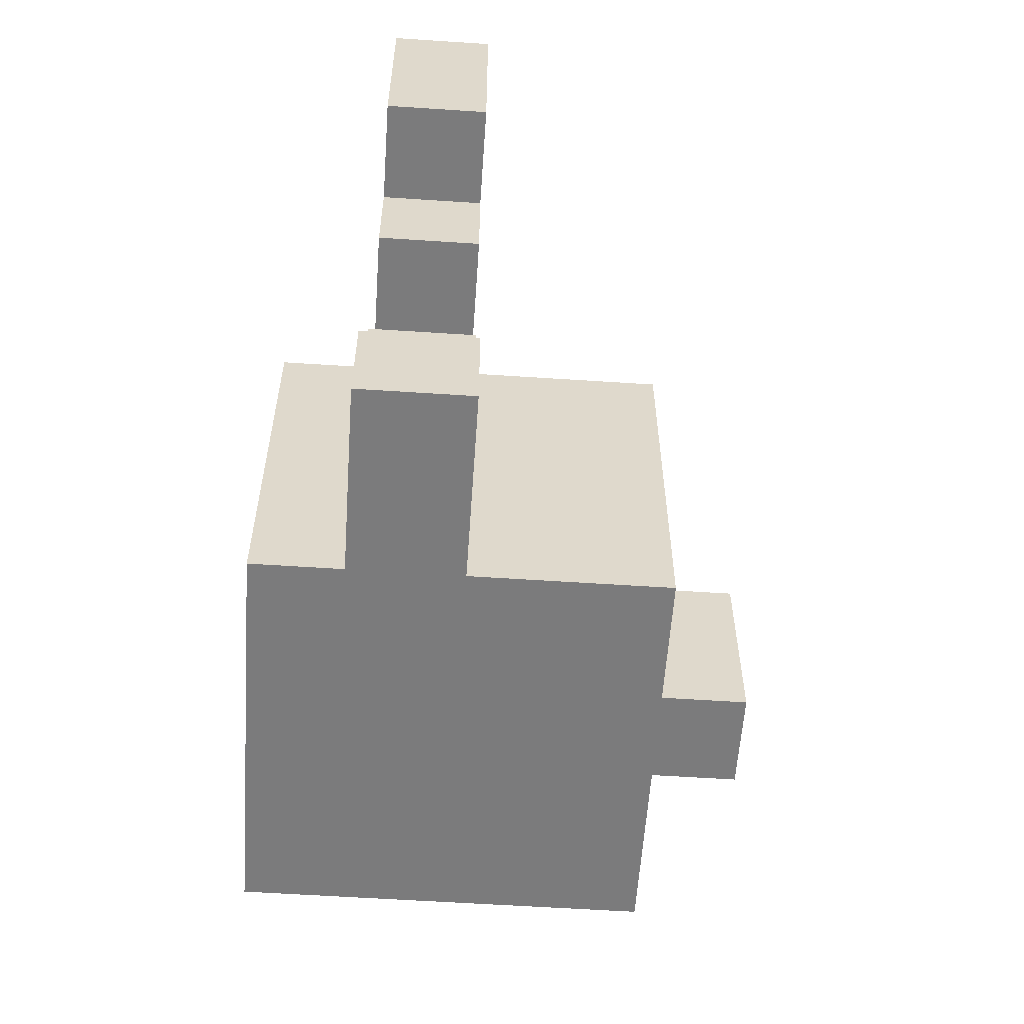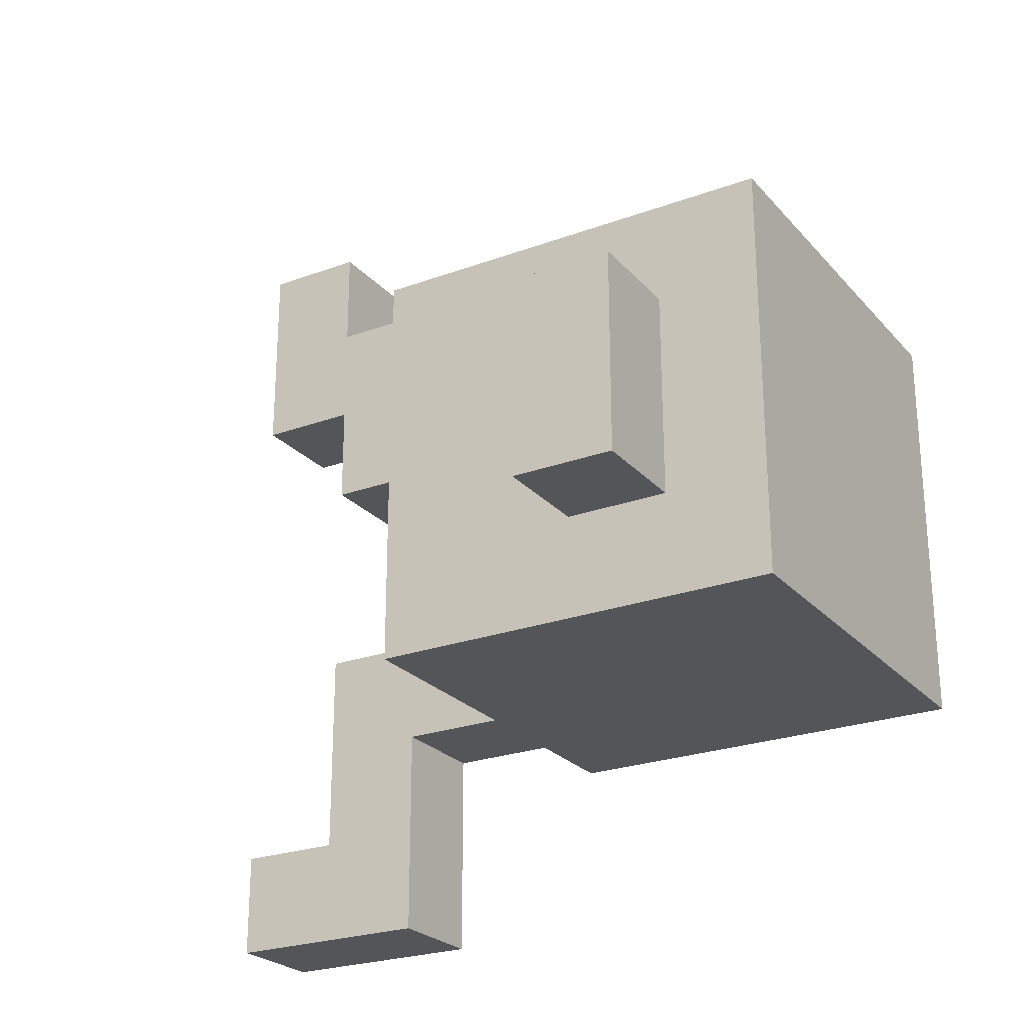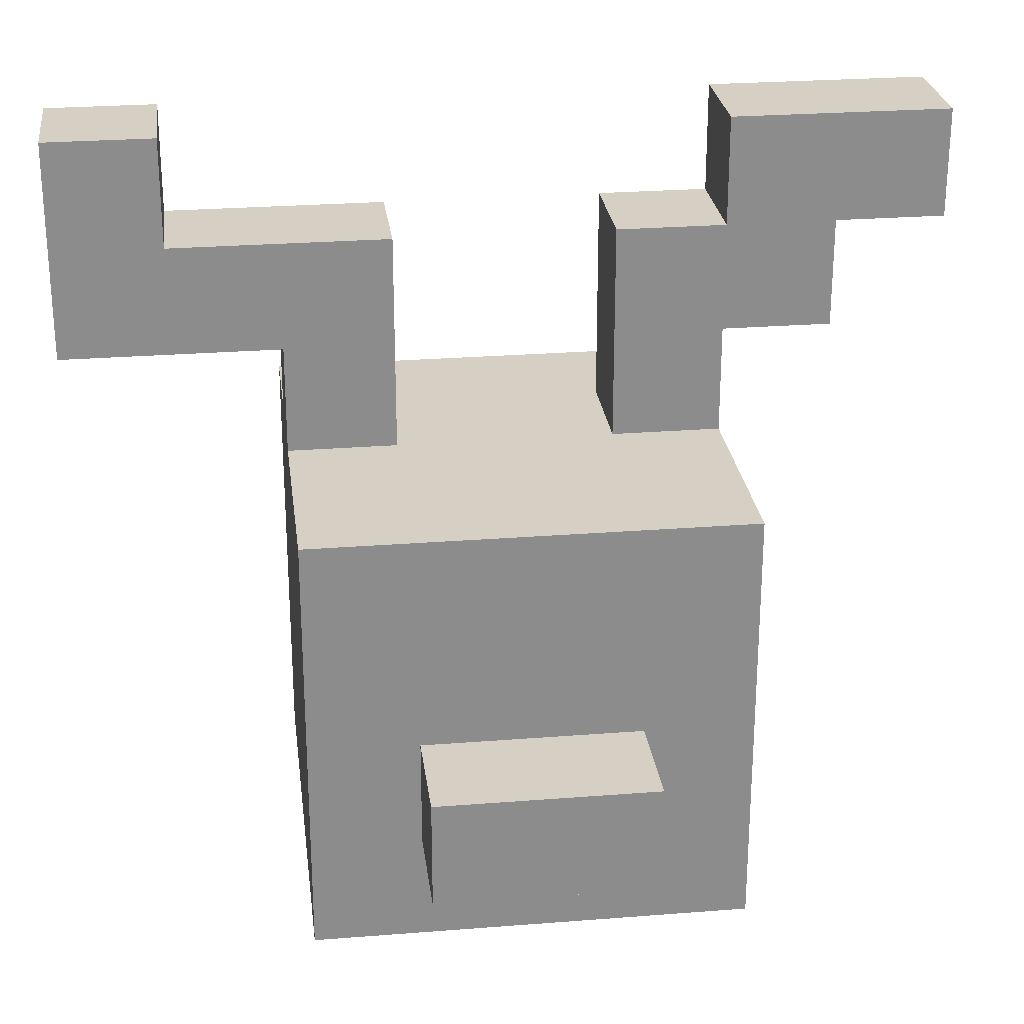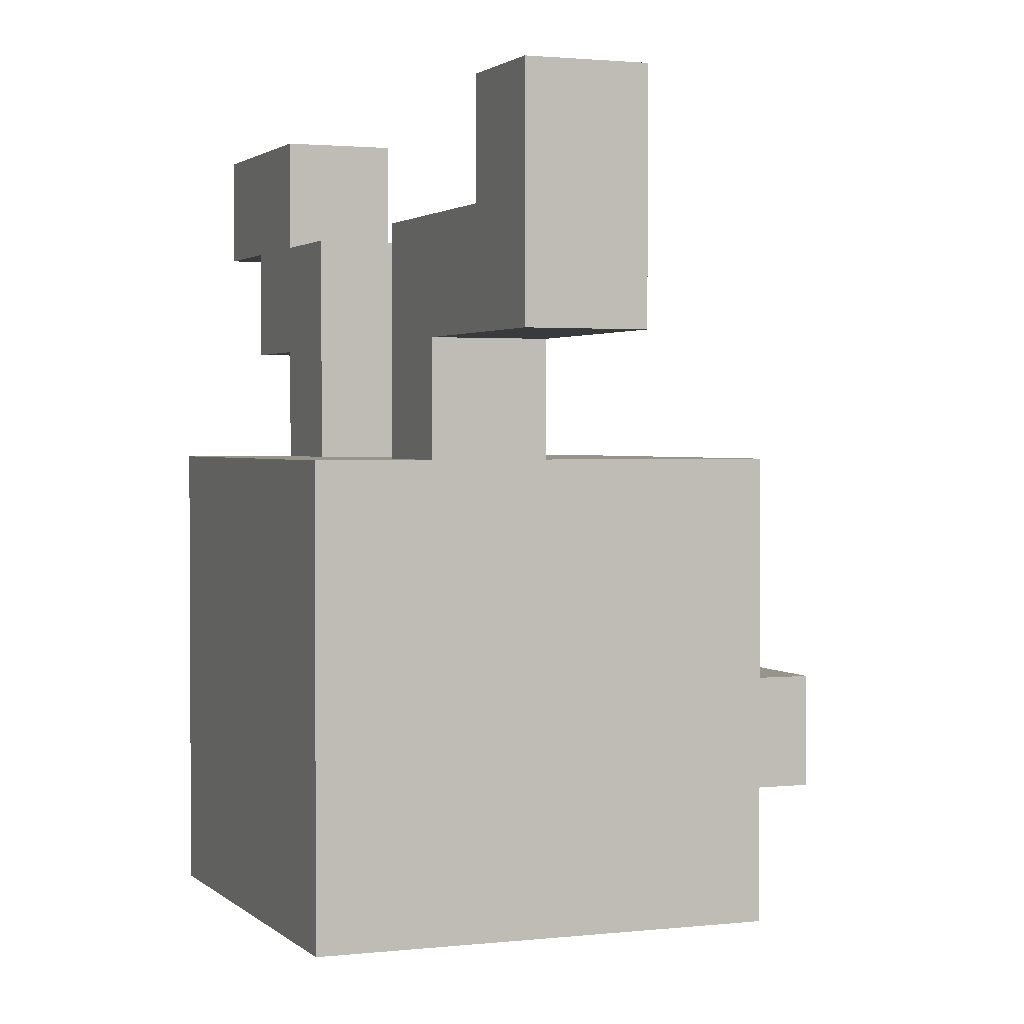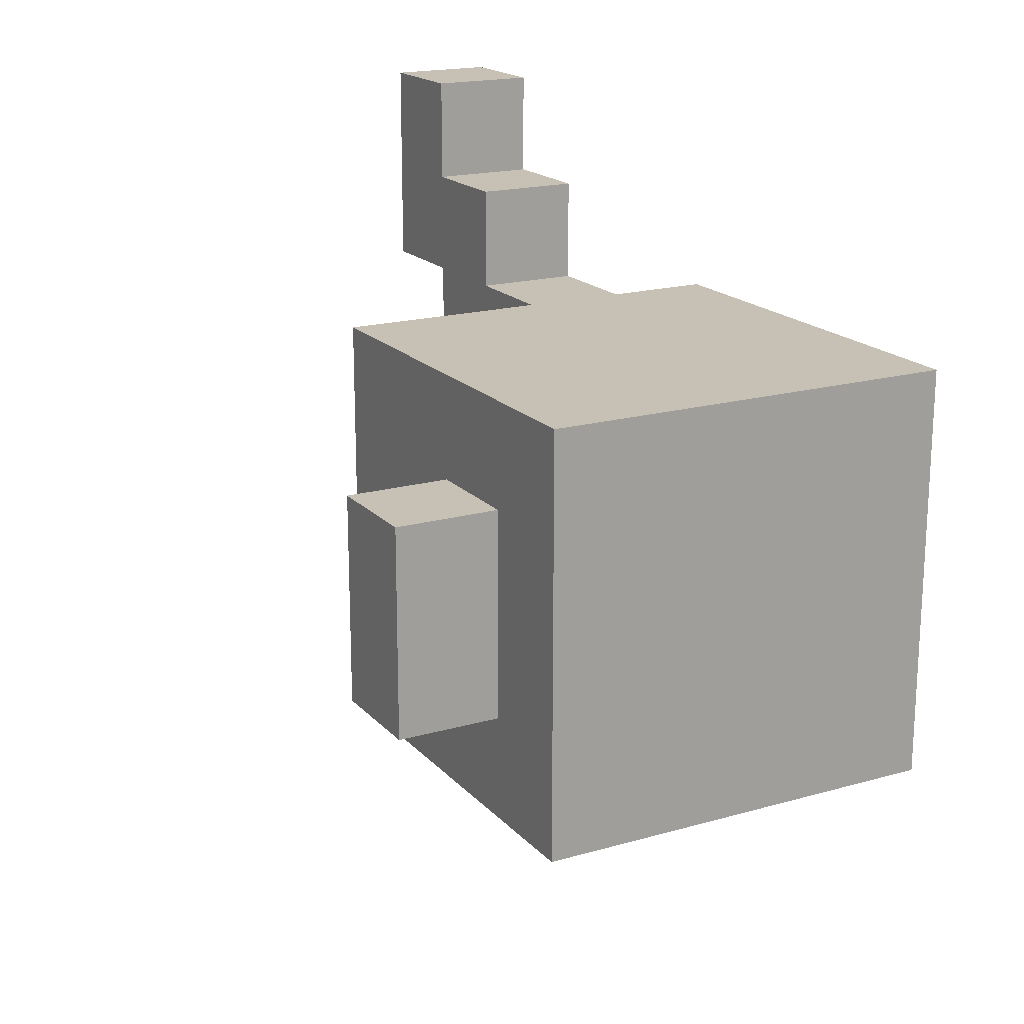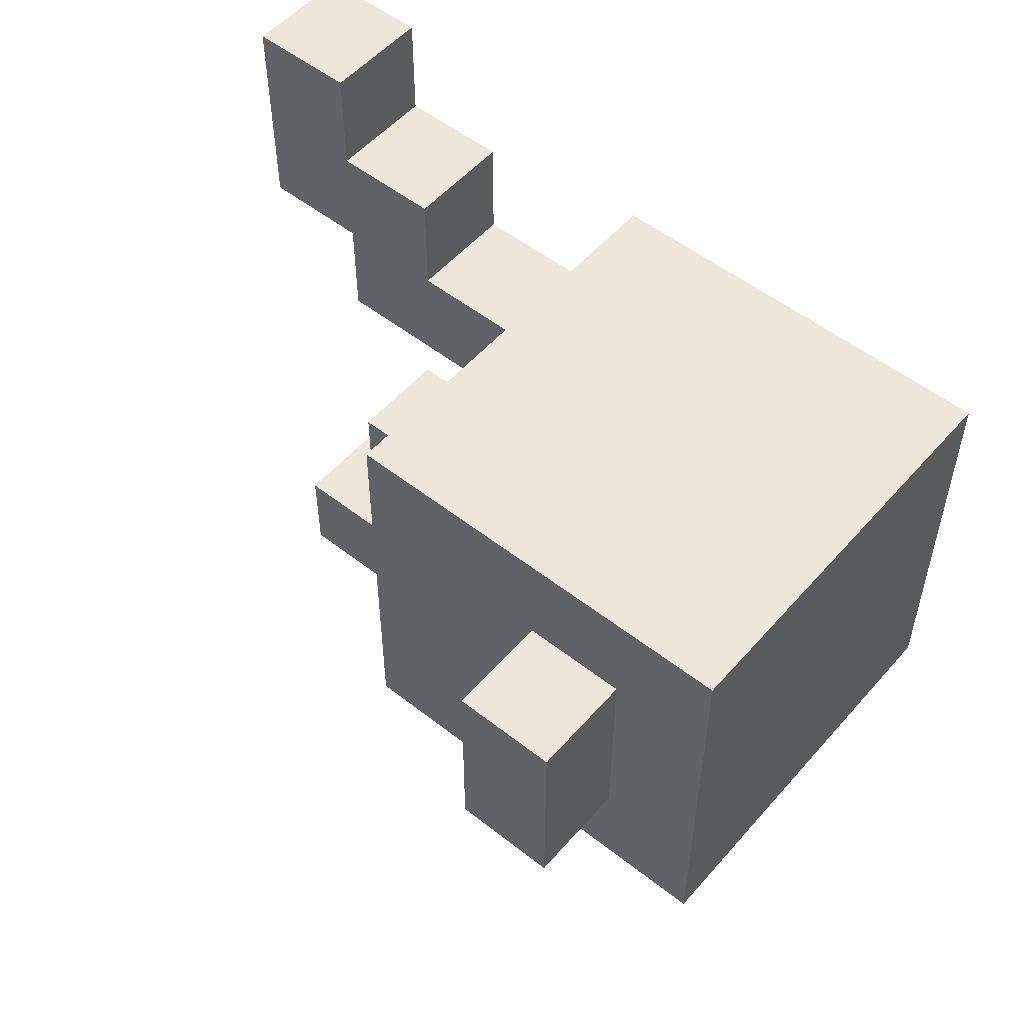
<metadata>
{"format":"obj","ext":"obj","renderer":"f3d","projection":"perspective","resolution":1024,"background":"white","views":[{"elev":-58.4,"azim":176.1,"up":"+Z"},{"elev":-24.8,"azim":-59.1,"up":"+Z"},{"elev":26.2,"azim":-97.1,"up":"+Y"},{"elev":1.8,"azim":158.2,"up":"+Y"},{"elev":18.6,"azim":-28.5,"up":"+Z"},{"elev":53.3,"azim":-50.0,"up":"+Z"}]}
</metadata>
<code>
o
v -0.4 -0.25 0.1
v -0.4 -0.25 -0.1
v -0.4 -0.15 0.1
v -0.4 -0.15 -0.1
v -0.3 -0.35 0.2
v -0.3 -0.35 -0.2
v -0.3 -0.25 0.1
v -0.3 -0.25 -0.1
v -0.3 -0.15 0.2
v -0.3 -0.15 0.1
v -0.3 -0.15 -0.1
v -0.3 -0.15 -0.2
v -0.3 -0.05 0.2
v -0.3 -0.05 0.1
v -0.3 -0.05 -0.1
v -0.3 -0.05 -0.2
v -0.3 0.05 0.2
v -0.3 0.05 -0.2
v -0.1 0.05 0.2
v -0.1 0.05 0.1
v -0.1 0.05 -0.1
v -0.1 0.05 -0.2
v -0.1 0.15 0.3
v -0.1 0.15 0.2
v -0.1 0.15 -0.2
v -0.1 0.15 -0.4
v -0.1 0.25 0.4
v -0.1 0.25 0.3
v -0.1 0.25 0.2
v -0.1 0.25 0.1
v -0.1 0.25 -0.1
v -0.1 0.25 -0.3
v -0.1 0.35 0.4
v -0.1 0.35 0.2
v -0.1 0.35 -0.3
v -0.1 0.35 -0.4
v 0 0.05 0.2
v 0 0.05 0.1
v 0 0.05 -0.1
v 0 0.05 -0.2
v 0 0.15 0.3
v 0 0.15 0.2
v 0 0.15 -0.2
v 0 0.15 -0.4
v 0 0.25 0.4
v 0 0.25 0.3
v 0 0.25 0.2
v 0 0.25 0.1
v 0 0.25 -0.1
v 0 0.25 -0.3
v 0 0.35 0.4
v 0 0.35 0.2
v 0 0.35 -0.3
v 0 0.35 -0.4
v 0.1 -0.35 0.2
v 0.1 -0.35 -0.2
v 0.1 0.05 0.2
v 0.1 0.05 -0.2
v -0.1 0.25 0.4
v -0.1 0.35 0.4
v 0 0.25 0.4
v 0 0.35 0.4
v -0.1 0.15 0.3
v -0.1 0.25 0.3
v 0 0.15 0.3
v 0 0.25 0.3
v -0.3 -0.35 0.2
v -0.3 -0.15 0.2
v -0.3 -0.05 0.2
v -0.3 0.05 0.2
v -0.2 -0.15 0.2
v -0.2 -0.05 0.2
v -0.1 0.05 0.2
v -0.1 0.15 0.2
v 0 0.05 0.2
v 0 0.15 0.2
v 0.1 -0.35 0.2
v 0.1 0.05 0.2
v -0.4 -0.25 0.1
v -0.4 -0.15 0.1
v -0.3 -0.25 0.1
v -0.3 -0.15 0.1
v -0.1 0.05 -0.1
v -0.1 0.25 -0.1
v 0 0.05 -0.1
v 0 0.25 -0.1
v -0.1 0.25 -0.3
v -0.1 0.35 -0.3
v 0 0.25 -0.3
v 0 0.35 -0.3
v -0.1 0.25 0.2
v -0.1 0.35 0.2
v 0 0.25 0.2
v 0 0.35 0.2
v -0.1 0.05 0.1
v -0.1 0.25 0.1
v 0 0.05 0.1
v 0 0.25 0.1
v -0.4 -0.25 -0.1
v -0.4 -0.15 -0.1
v -0.3 -0.25 -0.1
v -0.3 -0.15 -0.1
v -0.3 -0.35 -0.2
v -0.3 -0.15 -0.2
v -0.3 -0.05 -0.2
v -0.3 0.05 -0.2
v -0.2 -0.15 -0.2
v -0.2 -0.05 -0.2
v -0.1 0.05 -0.2
v -0.1 0.15 -0.2
v 0 0.05 -0.2
v 0 0.15 -0.2
v 0.1 -0.35 -0.2
v 0.1 0.05 -0.2
v -0.1 0.15 -0.4
v -0.1 0.35 -0.4
v 0 0.15 -0.4
v 0 0.35 -0.4
v -0.3 -0.35 0.2
v 0.1 -0.35 0.2
v -0.3 -0.35 -0.2
v 0.1 -0.35 -0.2
v -0.4 -0.25 0.1
v -0.3 -0.25 0.1
v -0.4 -0.25 -0.1
v -0.3 -0.25 -0.1
v -0.1 0.15 0.3
v 0 0.15 0.3
v -0.1 0.15 0.2
v 0 0.15 0.2
v -0.1 0.15 -0.2
v 0 0.15 -0.2
v -0.1 0.15 -0.4
v 0 0.15 -0.4
v -0.1 0.25 0.4
v 0 0.25 0.4
v -0.1 0.25 0.3
v 0 0.25 0.3
v -0.4 -0.15 0.1
v -0.3 -0.15 0.1
v -0.4 -0.15 -0.1
v -0.3 -0.15 -0.1
v -0.3 0.05 0.2
v -0.1 0.05 0.2
v 0 0.05 0.2
v 0.1 0.05 0.2
v -0.1 0.05 0.1
v 0 0.05 0.1
v -0.1 0.05 -0.1
v 0 0.05 -0.1
v -0.3 0.05 -0.2
v -0.1 0.05 -0.2
v 0 0.05 -0.2
v 0.1 0.05 -0.2
v -0.1 0.25 0.2
v 0 0.25 0.2
v -0.1 0.25 0.1
v 0 0.25 0.1
v -0.1 0.25 -0.1
v 0 0.25 -0.1
v -0.1 0.25 -0.3
v 0 0.25 -0.3
v -0.1 0.35 0.4
v 0 0.35 0.4
v -0.1 0.35 0.2
v 0 0.35 0.2
v -0.1 0.35 -0.3
v 0 0.35 -0.3
v -0.1 0.35 -0.4
v 0 0.35 -0.4
f 3 2 1
f 4 2 3
f 7 6 5
f 8 6 7
f 9 7 5
f 10 7 9
f 11 6 8
f 12 6 11
f 13 10 9
f 14 11 10
f 14 10 13
f 15 12 11
f 15 11 14
f 16 12 15
f 17 14 13
f 17 15 14
f 17 16 15
f 18 16 17
f 24 20 19
f 25 22 21
f 28 24 23
f 29 20 24
f 29 24 28
f 30 20 29
f 31 26 25
f 31 25 21
f 32 26 31
f 33 28 27
f 33 29 28
f 34 29 33
f 35 26 32
f 36 26 35
f 37 38 42
f 39 40 43
f 41 42 46
f 42 38 47
f 46 42 47
f 47 38 48
f 43 44 49
f 39 43 49
f 49 44 50
f 45 46 51
f 46 47 51
f 51 47 52
f 50 44 53
f 53 44 54
f 55 56 57
f 57 56 58
f 61 60 59
f 62 60 61
f 65 64 63
f 66 64 65
f 71 68 67
f 71 69 68
f 72 70 69
f 72 69 71
f 73 72 71
f 73 70 72
f 75 73 71
f 75 74 73
f 76 74 75
f 77 71 67
f 77 75 71
f 78 75 77
f 81 80 79
f 82 80 81
f 85 84 83
f 86 84 85
f 89 88 87
f 90 88 89
f 91 92 93
f 93 92 94
f 95 96 97
f 97 96 98
f 99 100 101
f 101 100 102
f 103 104 107
f 104 105 107
f 105 106 108
f 107 105 108
f 107 108 109
f 108 106 109
f 107 109 111
f 109 110 111
f 111 110 112
f 103 107 113
f 107 111 113
f 113 111 114
f 115 116 117
f 117 116 118
f 121 120 119
f 122 120 121
f 125 124 123
f 126 124 125
f 129 128 127
f 130 128 129
f 133 132 131
f 134 132 133
f 137 136 135
f 138 136 137
f 139 140 141
f 141 140 142
f 143 144 147
f 145 146 148
f 143 147 149
f 147 148 149
f 148 146 150
f 149 148 150
f 143 149 151
f 151 149 152
f 150 146 153
f 153 146 154
f 155 156 157
f 157 156 158
f 159 160 161
f 161 160 162
f 163 164 165
f 165 164 166
f 167 168 169
f 169 168 170

</code>
